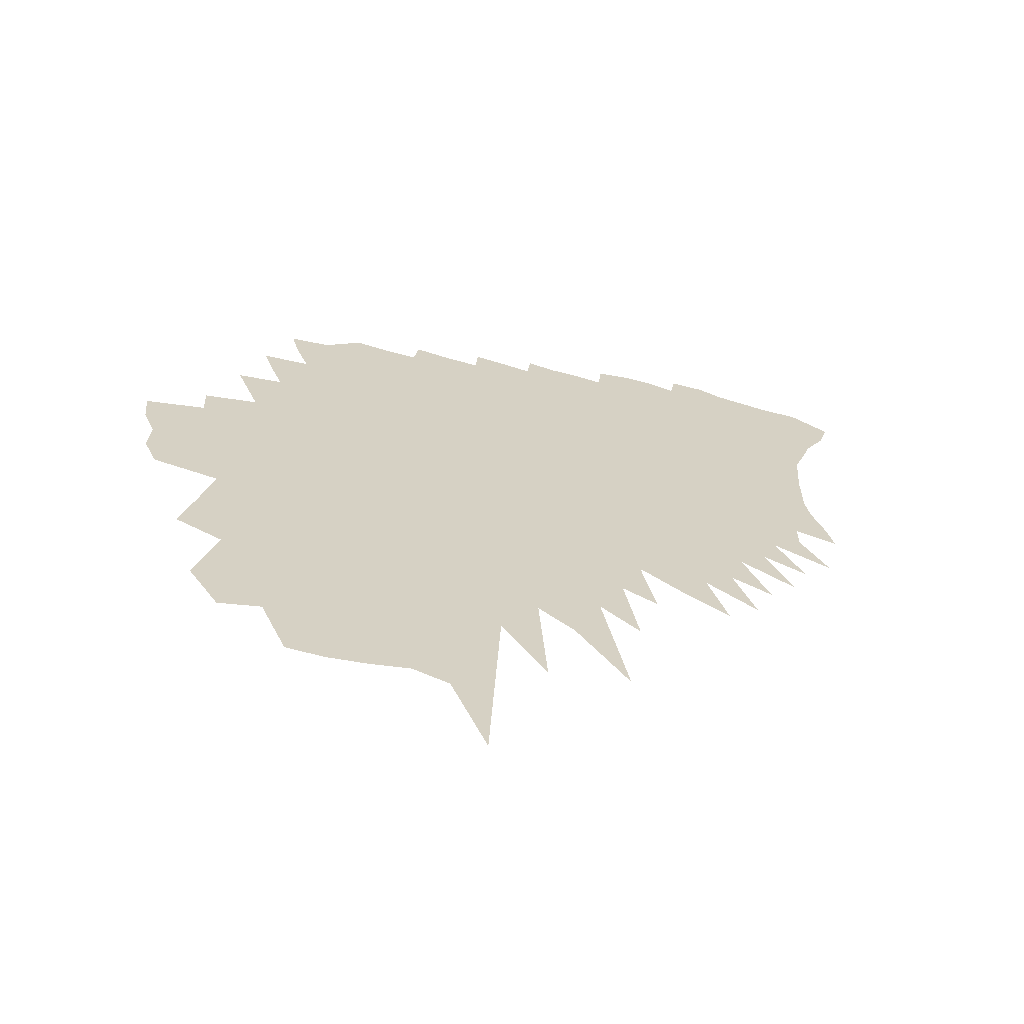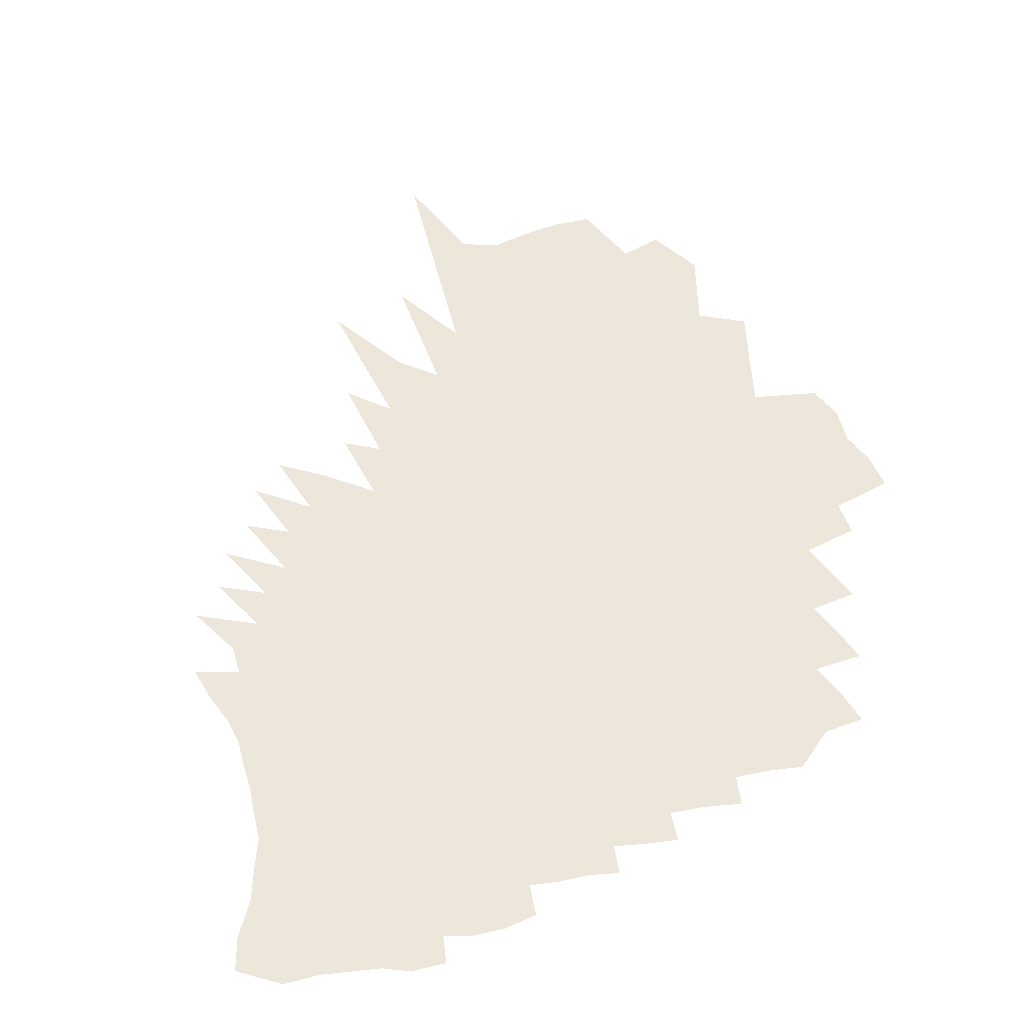
<metadata>
{"format":"obj","ext":"obj","renderer":"f3d","projection":"perspective","resolution":1024,"background":"white","views":[{"elev":-65.1,"azim":-13.7,"up":"+Y"},{"elev":53.4,"azim":163.6,"up":"+Z"}]}
</metadata>
<code>
v 699.9 507.5 0
v 695.3 518.6 0
v 695.9 531.7 0
v 691.6 542.9 0
v 690.5 555 0
v 713.1 466.1 0
v 717.9 485.7 0
v 721.9 503.1 0
v 722 516 0
v 719.6 527.1 0
v 716.4 537.9 0
v 714.5 549.1 0
v 710.6 559.9 0
v 710 571.7 0
v 721.8 432.4 0
v 728.6 458.3 0
v 732.3 477.2 0
v 737.2 496 0
v 740 510.8 0
v 742.7 524.2 0
v 741.8 534.7 0
v 741.9 545.4 0
v 737.7 554.9 0
v 734.4 565 0
v 728 575.5 0
v 724 586.6 0
v 719.9 597.8 0
v 732.2 415.3 0
v 737.4 439.9 0
v 743.9 465.6 0
v 749.1 486.5 0
v 750.7 500.6 0
v 754.1 515.6 0
v 755.8 527.9 0
v 756.5 538.8 0
v 756.6 549 0
v 754 558.3 0
v 750.3 568 0
v 745.6 578 0
v 739.8 588.8 0
v 735.2 599.8 0
v 730.9 611.3 0
v 727.4 622.8 0
v 746.1 419.1 0
v 752.4 447.5 0
v 759.4 474.7 0
v 763.2 493 0
v 765.9 508 0
v 767.3 520.3 0
v 768.3 531.6 0
v 767.9 541.3 0
v 767.4 551.1 0
v 766.4 560.6 0
v 766.4 570.3 0
v 763.3 579.8 0
v 761 589.5 0
v 757.8 599.5 0
v 750.7 611.1 0
v 743.4 623.6 0
v 738.9 635.5 0
v 736 647 0
v 755.1 396.6 0
v 761.3 428 0
v 768.6 460.3 0
v 773.8 483.6 0
v 775.9 498.6 0
v 777.1 511 0
v 777.9 522.5 0
v 778.4 533.2 0
v 778.4 543.3 0
v 777.5 552.6 0
v 776.7 561.9 0
v 777.1 571.8 0
v 775.1 581.2 0
v 773 590.9 0
v 769.2 601.2 0
v 765.3 611.9 0
v 763.3 622.6 0
v 756.1 635.4 0
v 749.6 648.2 0
v 762 658.7 0
v 767.8 396 0
v 776.3 439.5 0
v 781.4 467 0
v 784.8 487 0
v 786.4 501.1 0
v 787.1 512.7 0
v 789 525.9 0
v 789.1 535.7 0
v 789.2 545.5 0
v 789 554.8 0
v 788.9 564 0
v 788.9 573.1 0
v 786.5 582.3 0
v 786.2 591.6 0
v 784.5 601.1 0
v 782 611.2 0
v 777.8 622.6 0
v 775.2 634 0
v 774.4 645.1 0
v 773.4 657 0
v 781.1 397.5 0
v 789.3 446.9 0
v 792.6 470.8 0
v 795.5 491.4 0
v 796 502.2 0
v 796.9 514.3 0
v 798.1 526.8 0
v 798.9 537.6 0
v 798.7 546.8 0
v 798.5 555.9 0
v 798.4 565 0
v 798.3 574.1 0
v 797 583 0
v 796.7 592.1 0
v 795.3 601.5 0
v 793.8 611.1 0
v 791 621.8 0
v 788.2 633.3 0
v 785.8 645.2 0
v 784.8 656.2 0
v 786.4 666.3 0
v 794.3 400.2 0
v 799.9 443.1 0
v 802.9 471.8 0
v 804.7 491.5 0
v 805.5 503.1 0
v 806.4 516 0
v 807.4 528.4 0
v 807.8 538.5 0
v 808 548 0
v 807.4 556.7 0
v 807.8 566 0
v 807.4 574.8 0
v 807.1 583.6 0
v 806.4 592.5 0
v 805.2 601.8 0
v 804 611.3 0
v 801.7 622 0
v 800.6 632.2 0
v 799 643.3 0
v 799.7 653.4 0
v 799.6 663.8 0
v 806.3 395.9 0
v 810.9 441.6 0
v 813 470.8 0
v 813.9 489.9 0
v 814.7 503.3 0
v 815.5 517 0
v 816 527.9 0
v 816.6 539.3 0
v 816.9 549.2 0
v 817.2 558.3 0
v 816.8 566.8 0
v 816.3 575.3 0
v 816 584 0
v 815.9 592.7 0
v 815.4 601.6 0
v 814.4 610.9 0
v 813.1 620.8 0
v 812.3 630.8 0
v 811 641.5 0
v 811.1 651.6 0
v 810.2 663 0
v 811 673 0
v 818.4 364.1 0
v 821.9 440.4 0
v 823.5 463.5 0
v 823.3 489.5 0
v 823.9 503.5 0
v 824.3 516.4 0
v 824.7 528.2 0
v 825.1 540.3 0
v 825.5 550.4 0
v 825.5 558.9 0
v 825.3 567.2 0
v 824.9 575.6 0
v 825.1 584.2 0
v 825.4 592.8 0
v 824.7 601.5 0
v 823.9 610.5 0
v 822.8 620.2 0
v 823.4 629.1 0
v 821.8 639.9 0
v 822.1 649.7 0
v 821.4 660.7 0
v 821.4 671.5 0
v 837.2 415.8 0
v 834.4 458.6 0
v 833.2 485 0
v 833 502.1 0
v 833.1 516.8 0
v 833.3 527.8 0
v 833.3 540.6 0
v 833.5 550.1 0
v 833.5 559.1 0
v 833.6 567.6 0
v 833.6 575.9 0
v 833.8 584.4 0
v 833.8 592.7 0
v 833.6 601.2 0
v 833.1 610 0
v 832.7 619.1 0
v 832.8 628.1 0
v 832.7 637.6 0
v 832.1 648 0
v 832.2 658.2 0
v 832 669.4 0
v 833.2 679.2 0
v 846.6 448.5 0
v 844 478.4 0
v 842.2 500.8 0
v 842 515.6 0
v 841.9 527.4 0
v 841.6 539.5 0
v 841.5 549.8 0
v 841.5 559.2 0
v 841.6 567.6 0
v 841.7 576.1 0
v 842 584.6 0
v 842 592.6 0
v 842 600.8 0
v 842 609.3 0
v 842.1 617.8 0
v 842.8 626.1 0
v 842.5 635.6 0
v 842.7 645.1 0
v 843 654.8 0
v 842.6 666.4 0
v 843.1 677.1 0
v 864.2 421.6 0
v 855.7 469.7 0
v 851.7 498.7 0
v 850.9 514.4 0
v 850.5 526.2 0
v 849.7 539.2 0
v 849.7 548.8 0
v 849.5 558.3 0
v 849.6 567.2 0
v 849.6 576 0
v 849.7 584.3 0
v 849.9 592.3 0
v 850 600.4 0
v 850.2 608.6 0
v 850.5 616.9 0
v 850.9 625.3 0
v 851.1 634.8 0
v 851.5 644.7 0
v 852 653.8 0
v 852.3 664.5 0
v 853 676.6 0
v 869.1 457.8 0
v 864.4 487.1 0
v 860.4 511.5 0
v 859.2 525.1 0
v 858.3 537.4 0
v 858.2 547.2 0
v 858 556.9 0
v 857.5 566.9 0
v 857.4 575.6 0
v 857.4 584.1 0
v 857.5 592 0
v 857.8 599.9 0
v 858.1 607.8 0
v 858.5 615.9 0
v 859 624.5 0
v 859.4 633.3 0
v 860 643 0
v 860.8 651.9 0
v 861.5 662.3 0
v 862.6 675.2 0
v 863.6 685.9 0
v 876.1 480.9 0
v 871.4 505.5 0
v 868.7 522.3 0
v 867.1 535.6 0
v 866.6 546.2 0
v 866 556.6 0
v 865.1 567.1 0
v 864.9 575.6 0
v 864.7 583.8 0
v 865 591.5 0
v 865.3 599.3 0
v 865.8 607.2 0
v 866.3 615.3 0
v 866.9 623.5 0
v 867.5 632.3 0
v 868.4 640.7 0
v 869.3 650.5 0
v 870.6 661.6 0
v 872 673.4 0
v 874.9 687.7 0
v 887.3 493.2 0
v 881.1 515.1 0
v 877 532.3 0
v 874.9 545.3 0
v 874.2 555.6 0
v 872.9 566.2 0
v 872.7 574.7 0
v 872.4 583.1 0
v 872.4 590.9 0
v 873.2 598.7 0
v 873.8 606.6 0
v 874.1 614.5 0
v 874.6 622.5 0
v 875.4 631 0
v 876.5 639.8 0
v 877.5 648.8 0
v 879.5 660.6 0
v 881.9 673.1 0
v 885.1 687.2 0
v 901.9 483.9 0
v 895.3 506 0
v 888.9 526.3 0
v 884.7 542.2 0
v 884 552.6 0
v 881.7 564.2 0
v 880.9 573.4 0
v 880.6 581.9 0
v 880.7 590 0
v 880.7 598 0
v 881.1 605.8 0
v 881.7 613.7 0
v 882.2 621.5 0
v 883 629.6 0
v 884.5 638.7 0
v 885.8 647.7 0
v 887.9 658.4 0
v 890.3 669.6 0
v 894.1 684.5 0
v 895.8 693.9 0
v 912.9 493.2 0
v 905.5 514.7 0
v 897.5 535.6 0
v 893.9 549.6 0
v 890.2 562.8 0
v 888.8 572.6 0
v 888.4 581 0
v 888.5 589 0
v 888.6 597.1 0
v 888.6 605 0
v 889 612.7 0
v 889.8 620.5 0
v 890.7 628.5 0
v 892.5 637.5 0
v 893.9 646.3 0
v 896 656.1 0
v 899.1 667.9 0
v 903.1 681.7 0
v 907.3 693.5 0
v 919.4 507.9 0
v 910.3 529.9 0
v 904.2 546.6 0
v 900.1 560.1 0
v 898.5 570.1 0
v 897.4 579.2 0
v 897.7 587.4 0
v 897 595.9 0
v 896.3 604.1 0
v 896.7 611.8 0
v 897.7 619.7 0
v 898.7 627.6 0
v 900.3 636.1 0
v 902.5 645.4 0
v 904.2 654.4 0
v 907.2 665.1 0
v 911.2 677.4 0
v 915.8 689.9 0
v 929 518 0
v 919.5 538.6 0
v 912.7 555 0
v 910.2 566.3 0
v 910 575.5 0
v 907.8 585.4 0
v 905.5 594.9 0
v 903.8 603.4 0
v 905.1 610.9 0
v 905.6 618.7 0
v 907.4 626.8 0
v 909.3 635.4 0
v 911.1 644.2 0
v 912.9 653.3 0
v 915.6 663.1 0
v 920 674.9 0
v 925.6 688.2 0
v 934.6 531.3 0
v 925.1 550.6 0
v 921.6 562.9 0
v 921.5 572.4 0
v 919.1 582.7 0
v 916.5 592.5 0
v 913.7 601.8 0
v 914.4 609.7 0
v 915 617.7 0
v 917.2 626.1 0
v 918.5 634.5 0
v 920.5 643.4 0
v 922.5 652.5 0
v 926.3 663.1 0
v 931.3 674.9 0
v 935.3 686.5 0
v 944.9 541.2 0
v 935.4 558.3 0
v 935.4 568.3 0
v 933.9 578.4 0
v 930.1 589.2 0
v 926.1 599.5 0
v 927.2 607.9 0
v 925.7 616.6 0
v 927.3 625 0
v 929.9 633.9 0
v 931 642.9 0
v 933 652.2 0
v 938.4 663.5 0
v 943.9 675.4 0
v 947 686.4 0
v 950 564.2 0
v 947.3 575.2 0
v 943.4 586.3 0
v 941.6 596.2 0
v 941.9 605.6 0
v 941.8 614.9 0
v 942.6 624.2 0
v 943 633.5 0
v 946.8 643.7 0
v 950.2 654.3 0
v 957.4 666.8 0
v 960.5 677.7 0
f 8 9 1
f 1 9 2
f 9 10 2
f 2 10 3
f 10 11 3
f 3 11 4
f 11 12 4
f 4 12 5
f 12 13 5
f 16 17 6
f 6 17 7
f 17 18 7
f 7 18 8
f 18 19 8
f 8 19 9
f 19 20 9
f 9 20 10
f 20 21 10
f 10 21 11
f 21 22 11
f 11 22 12
f 22 23 12
f 12 23 13
f 23 24 13
f 13 24 14
f 24 25 14
f 28 29 15
f 15 29 16
f 29 30 16
f 16 30 17
f 30 31 17
f 17 31 18
f 31 32 18
f 18 32 19
f 32 33 19
f 19 33 20
f 33 34 20
f 20 34 21
f 34 35 21
f 21 35 22
f 35 36 22
f 22 36 23
f 36 37 23
f 23 37 24
f 37 38 24
f 24 38 25
f 38 39 25
f 25 39 26
f 39 40 26
f 26 40 27
f 40 41 27
f 28 44 29
f 44 45 29
f 29 45 30
f 45 46 30
f 30 46 31
f 46 47 31
f 31 47 32
f 47 48 32
f 32 48 33
f 48 49 33
f 33 49 34
f 49 50 34
f 34 50 35
f 50 51 35
f 35 51 36
f 51 52 36
f 36 52 37
f 52 53 37
f 37 53 38
f 53 54 38
f 38 54 39
f 54 55 39
f 39 55 40
f 55 56 40
f 40 56 41
f 56 57 41
f 41 57 42
f 57 58 42
f 42 58 43
f 58 59 43
f 62 63 44
f 44 63 45
f 63 64 45
f 45 64 46
f 64 65 46
f 46 65 47
f 65 66 47
f 47 66 48
f 66 67 48
f 48 67 49
f 67 68 49
f 49 68 50
f 68 69 50
f 50 69 51
f 69 70 51
f 51 70 52
f 70 71 52
f 52 71 53
f 71 72 53
f 53 72 54
f 72 73 54
f 54 73 55
f 73 74 55
f 55 74 56
f 74 75 56
f 56 75 57
f 75 76 57
f 57 76 58
f 76 77 58
f 58 77 59
f 77 78 59
f 59 78 60
f 78 79 60
f 60 79 61
f 79 80 61
f 62 82 63
f 82 83 63
f 63 83 64
f 83 84 64
f 64 84 65
f 84 85 65
f 65 85 66
f 85 86 66
f 66 86 67
f 86 87 67
f 67 87 68
f 87 88 68
f 68 88 69
f 88 89 69
f 69 89 70
f 89 90 70
f 70 90 71
f 90 91 71
f 71 91 72
f 91 92 72
f 72 92 73
f 92 93 73
f 73 93 74
f 93 94 74
f 74 94 75
f 94 95 75
f 75 95 76
f 95 96 76
f 76 96 77
f 96 97 77
f 77 97 78
f 97 98 78
f 78 98 79
f 98 99 79
f 79 99 80
f 99 100 80
f 80 100 81
f 100 101 81
f 82 102 83
f 102 103 83
f 83 103 84
f 103 104 84
f 84 104 85
f 104 105 85
f 85 105 86
f 105 106 86
f 86 106 87
f 106 107 87
f 87 107 88
f 107 108 88
f 88 108 89
f 108 109 89
f 89 109 90
f 109 110 90
f 90 110 91
f 110 111 91
f 91 111 92
f 111 112 92
f 92 112 93
f 112 113 93
f 93 113 94
f 113 114 94
f 94 114 95
f 114 115 95
f 95 115 96
f 115 116 96
f 96 116 97
f 116 117 97
f 97 117 98
f 117 118 98
f 98 118 99
f 118 119 99
f 99 119 100
f 119 120 100
f 100 120 101
f 120 121 101
f 102 123 103
f 123 124 103
f 103 124 104
f 124 125 104
f 104 125 105
f 125 126 105
f 105 126 106
f 126 127 106
f 106 127 107
f 127 128 107
f 107 128 108
f 128 129 108
f 108 129 109
f 129 130 109
f 109 130 110
f 130 131 110
f 110 131 111
f 131 132 111
f 111 132 112
f 132 133 112
f 112 133 113
f 133 134 113
f 113 134 114
f 134 135 114
f 114 135 115
f 135 136 115
f 115 136 116
f 136 137 116
f 116 137 117
f 137 138 117
f 117 138 118
f 138 139 118
f 118 139 119
f 139 140 119
f 119 140 120
f 140 141 120
f 120 141 121
f 141 142 121
f 121 142 122
f 142 143 122
f 123 144 124
f 144 145 124
f 124 145 125
f 145 146 125
f 125 146 126
f 146 147 126
f 126 147 127
f 147 148 127
f 127 148 128
f 148 149 128
f 128 149 129
f 149 150 129
f 129 150 130
f 150 151 130
f 130 151 131
f 151 152 131
f 131 152 132
f 152 153 132
f 132 153 133
f 153 154 133
f 133 154 134
f 154 155 134
f 134 155 135
f 155 156 135
f 135 156 136
f 156 157 136
f 136 157 137
f 157 158 137
f 137 158 138
f 158 159 138
f 138 159 139
f 159 160 139
f 139 160 140
f 160 161 140
f 140 161 141
f 161 162 141
f 141 162 142
f 162 163 142
f 142 163 143
f 163 164 143
f 144 166 145
f 166 167 145
f 145 167 146
f 167 168 146
f 146 168 147
f 168 169 147
f 147 169 148
f 169 170 148
f 148 170 149
f 170 171 149
f 149 171 150
f 171 172 150
f 150 172 151
f 172 173 151
f 151 173 152
f 173 174 152
f 152 174 153
f 174 175 153
f 153 175 154
f 175 176 154
f 154 176 155
f 176 177 155
f 155 177 156
f 177 178 156
f 156 178 157
f 178 179 157
f 157 179 158
f 179 180 158
f 158 180 159
f 180 181 159
f 159 181 160
f 181 182 160
f 160 182 161
f 182 183 161
f 161 183 162
f 183 184 162
f 162 184 163
f 184 185 163
f 163 185 164
f 185 186 164
f 164 186 165
f 186 187 165
f 167 188 168
f 188 189 168
f 168 189 169
f 189 190 169
f 169 190 170
f 190 191 170
f 170 191 171
f 191 192 171
f 171 192 172
f 192 193 172
f 172 193 173
f 193 194 173
f 173 194 174
f 194 195 174
f 174 195 175
f 195 196 175
f 175 196 176
f 196 197 176
f 176 197 177
f 197 198 177
f 177 198 178
f 198 199 178
f 178 199 179
f 199 200 179
f 179 200 180
f 200 201 180
f 180 201 181
f 201 202 181
f 181 202 182
f 202 203 182
f 182 203 183
f 203 204 183
f 183 204 184
f 204 205 184
f 184 205 185
f 205 206 185
f 185 206 186
f 206 207 186
f 186 207 187
f 207 208 187
f 189 210 190
f 210 211 190
f 190 211 191
f 211 212 191
f 191 212 192
f 212 213 192
f 192 213 193
f 213 214 193
f 193 214 194
f 214 215 194
f 194 215 195
f 215 216 195
f 195 216 196
f 216 217 196
f 196 217 197
f 217 218 197
f 197 218 198
f 218 219 198
f 198 219 199
f 219 220 199
f 199 220 200
f 220 221 200
f 200 221 201
f 221 222 201
f 201 222 202
f 222 223 202
f 202 223 203
f 223 224 203
f 203 224 204
f 224 225 204
f 204 225 205
f 225 226 205
f 205 226 206
f 226 227 206
f 206 227 207
f 227 228 207
f 207 228 208
f 228 229 208
f 208 229 209
f 229 230 209
f 210 231 211
f 231 232 211
f 211 232 212
f 232 233 212
f 212 233 213
f 233 234 213
f 213 234 214
f 234 235 214
f 214 235 215
f 235 236 215
f 215 236 216
f 236 237 216
f 216 237 217
f 237 238 217
f 217 238 218
f 238 239 218
f 218 239 219
f 239 240 219
f 219 240 220
f 240 241 220
f 220 241 221
f 241 242 221
f 221 242 222
f 242 243 222
f 222 243 223
f 243 244 223
f 223 244 224
f 244 245 224
f 224 245 225
f 245 246 225
f 225 246 226
f 246 247 226
f 226 247 227
f 247 248 227
f 227 248 228
f 248 249 228
f 228 249 229
f 249 250 229
f 229 250 230
f 250 251 230
f 232 252 233
f 252 253 233
f 233 253 234
f 253 254 234
f 234 254 235
f 254 255 235
f 235 255 236
f 255 256 236
f 236 256 237
f 256 257 237
f 237 257 238
f 257 258 238
f 238 258 239
f 258 259 239
f 239 259 240
f 259 260 240
f 240 260 241
f 260 261 241
f 241 261 242
f 261 262 242
f 242 262 243
f 262 263 243
f 243 263 244
f 263 264 244
f 244 264 245
f 264 265 245
f 245 265 246
f 265 266 246
f 246 266 247
f 266 267 247
f 247 267 248
f 267 268 248
f 248 268 249
f 268 269 249
f 249 269 250
f 269 270 250
f 250 270 251
f 270 271 251
f 253 273 254
f 273 274 254
f 254 274 255
f 274 275 255
f 255 275 256
f 275 276 256
f 256 276 257
f 276 277 257
f 257 277 258
f 277 278 258
f 258 278 259
f 278 279 259
f 259 279 260
f 279 280 260
f 260 280 261
f 280 281 261
f 261 281 262
f 281 282 262
f 262 282 263
f 282 283 263
f 263 283 264
f 283 284 264
f 264 284 265
f 284 285 265
f 265 285 266
f 285 286 266
f 266 286 267
f 286 287 267
f 267 287 268
f 287 288 268
f 268 288 269
f 288 289 269
f 269 289 270
f 289 290 270
f 270 290 271
f 290 291 271
f 271 291 272
f 291 292 272
f 274 293 275
f 293 294 275
f 275 294 276
f 294 295 276
f 276 295 277
f 295 296 277
f 277 296 278
f 296 297 278
f 278 297 279
f 297 298 279
f 279 298 280
f 298 299 280
f 280 299 281
f 299 300 281
f 281 300 282
f 300 301 282
f 282 301 283
f 301 302 283
f 283 302 284
f 302 303 284
f 284 303 285
f 303 304 285
f 285 304 286
f 304 305 286
f 286 305 287
f 305 306 287
f 287 306 288
f 306 307 288
f 288 307 289
f 307 308 289
f 289 308 290
f 308 309 290
f 290 309 291
f 309 310 291
f 291 310 292
f 310 311 292
f 293 312 294
f 312 313 294
f 294 313 295
f 313 314 295
f 295 314 296
f 314 315 296
f 296 315 297
f 315 316 297
f 297 316 298
f 316 317 298
f 298 317 299
f 317 318 299
f 299 318 300
f 318 319 300
f 300 319 301
f 319 320 301
f 301 320 302
f 320 321 302
f 302 321 303
f 321 322 303
f 303 322 304
f 322 323 304
f 304 323 305
f 323 324 305
f 305 324 306
f 324 325 306
f 306 325 307
f 325 326 307
f 307 326 308
f 326 327 308
f 308 327 309
f 327 328 309
f 309 328 310
f 328 329 310
f 310 329 311
f 329 330 311
f 313 332 314
f 332 333 314
f 314 333 315
f 333 334 315
f 315 334 316
f 334 335 316
f 316 335 317
f 335 336 317
f 317 336 318
f 336 337 318
f 318 337 319
f 337 338 319
f 319 338 320
f 338 339 320
f 320 339 321
f 339 340 321
f 321 340 322
f 340 341 322
f 322 341 323
f 341 342 323
f 323 342 324
f 342 343 324
f 324 343 325
f 343 344 325
f 325 344 326
f 344 345 326
f 326 345 327
f 345 346 327
f 327 346 328
f 346 347 328
f 328 347 329
f 347 348 329
f 329 348 330
f 348 349 330
f 330 349 331
f 349 350 331
f 333 351 334
f 351 352 334
f 334 352 335
f 352 353 335
f 335 353 336
f 353 354 336
f 336 354 337
f 354 355 337
f 337 355 338
f 355 356 338
f 338 356 339
f 356 357 339
f 339 357 340
f 357 358 340
f 340 358 341
f 358 359 341
f 341 359 342
f 359 360 342
f 342 360 343
f 360 361 343
f 343 361 344
f 361 362 344
f 344 362 345
f 362 363 345
f 345 363 346
f 363 364 346
f 346 364 347
f 364 365 347
f 347 365 348
f 365 366 348
f 348 366 349
f 366 367 349
f 349 367 350
f 367 368 350
f 352 369 353
f 369 370 353
f 353 370 354
f 370 371 354
f 354 371 355
f 371 372 355
f 355 372 356
f 372 373 356
f 356 373 357
f 373 374 357
f 357 374 358
f 374 375 358
f 358 375 359
f 375 376 359
f 359 376 360
f 376 377 360
f 360 377 361
f 377 378 361
f 361 378 362
f 378 379 362
f 362 379 363
f 379 380 363
f 363 380 364
f 380 381 364
f 364 381 365
f 381 382 365
f 365 382 366
f 382 383 366
f 366 383 367
f 383 384 367
f 367 384 368
f 384 385 368
f 370 386 371
f 386 387 371
f 371 387 372
f 387 388 372
f 372 388 373
f 388 389 373
f 373 389 374
f 389 390 374
f 374 390 375
f 390 391 375
f 375 391 376
f 391 392 376
f 376 392 377
f 392 393 377
f 377 393 378
f 393 394 378
f 378 394 379
f 394 395 379
f 379 395 380
f 395 396 380
f 380 396 381
f 396 397 381
f 381 397 382
f 397 398 382
f 382 398 383
f 398 399 383
f 383 399 384
f 399 400 384
f 384 400 385
f 400 401 385
f 387 402 388
f 402 403 388
f 388 403 389
f 403 404 389
f 389 404 390
f 404 405 390
f 390 405 391
f 405 406 391
f 391 406 392
f 406 407 392
f 392 407 393
f 407 408 393
f 393 408 394
f 408 409 394
f 394 409 395
f 409 410 395
f 395 410 396
f 410 411 396
f 396 411 397
f 411 412 397
f 397 412 398
f 412 413 398
f 398 413 399
f 413 414 399
f 399 414 400
f 414 415 400
f 400 415 401
f 415 416 401
f 404 417 405
f 417 418 405
f 405 418 406
f 418 419 406
f 406 419 407
f 419 420 407
f 407 420 408
f 420 421 408
f 408 421 409
f 421 422 409
f 409 422 410
f 422 423 410
f 410 423 411
f 423 424 411
f 411 424 412
f 424 425 412
f 412 425 413
f 425 426 413
f 413 426 414
f 426 427 414
f 414 427 415
f 427 428 415
f 415 428 416

</code>
